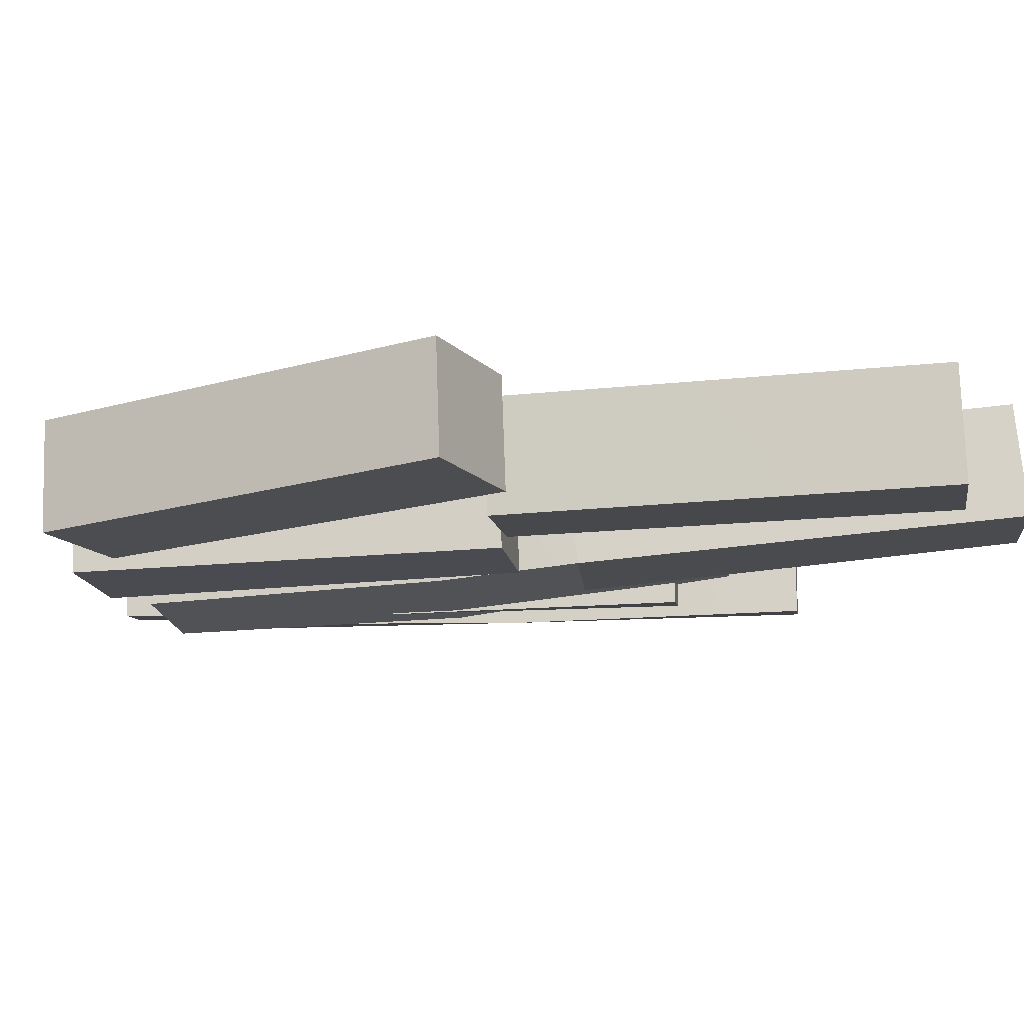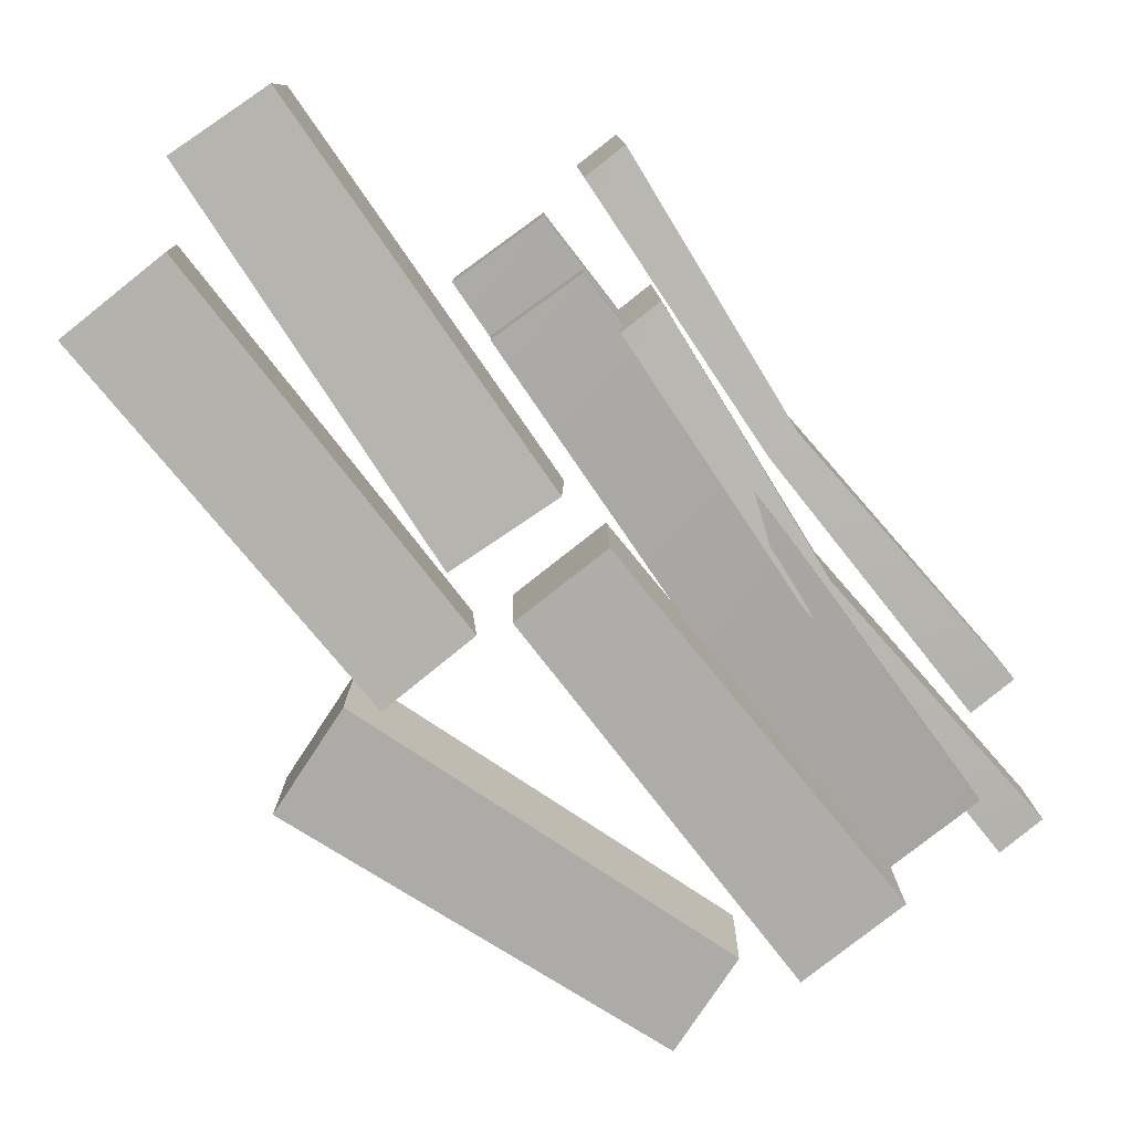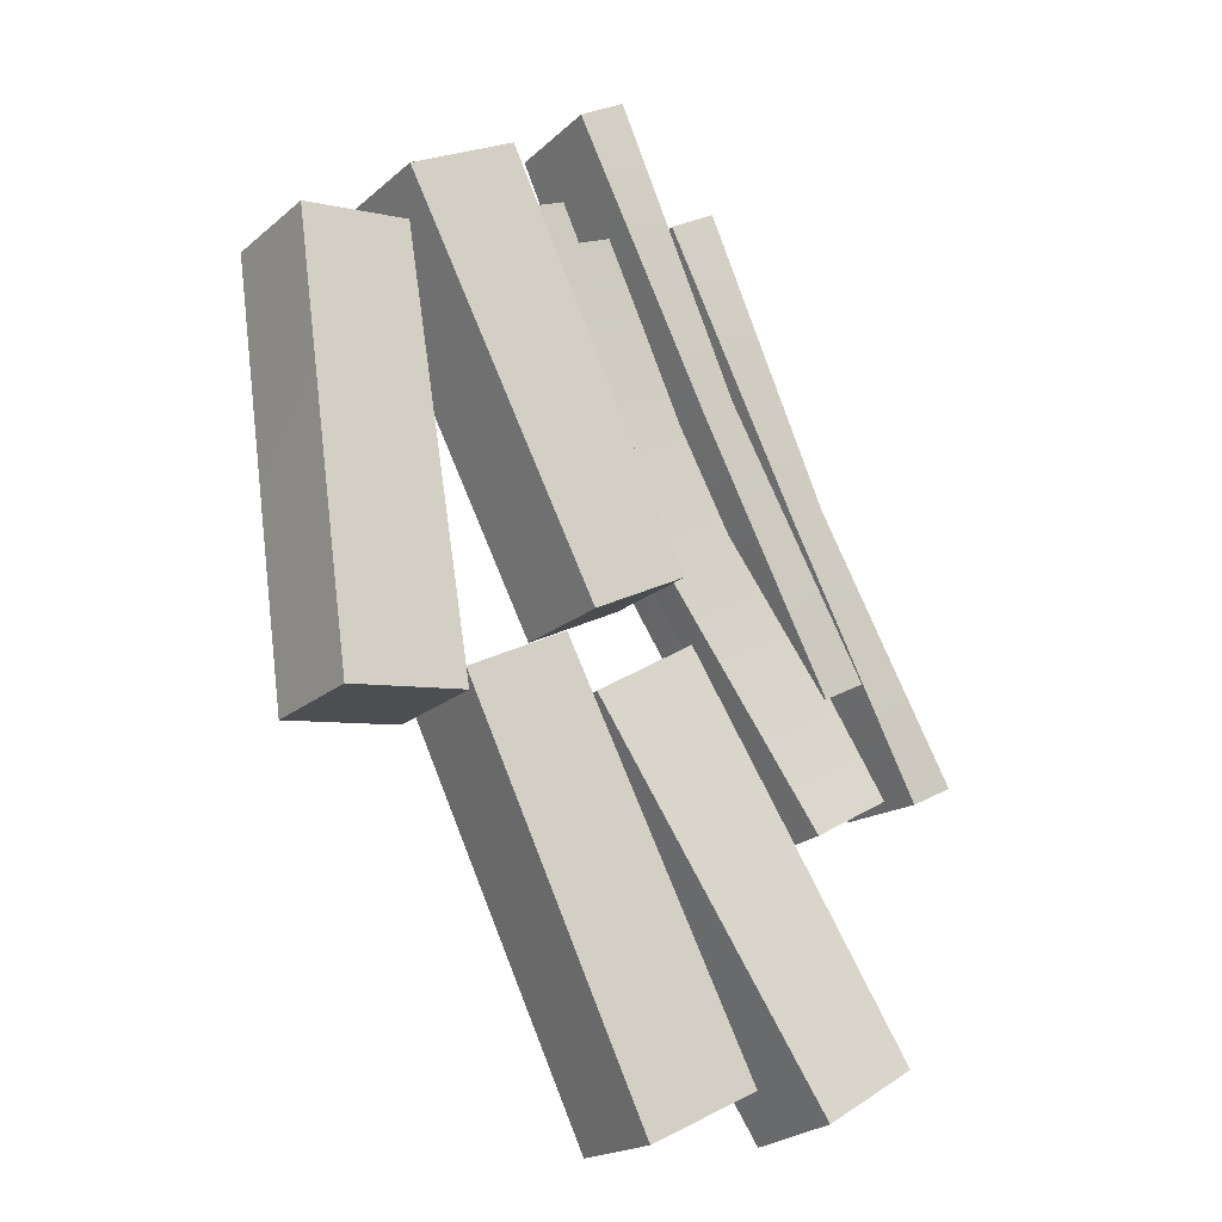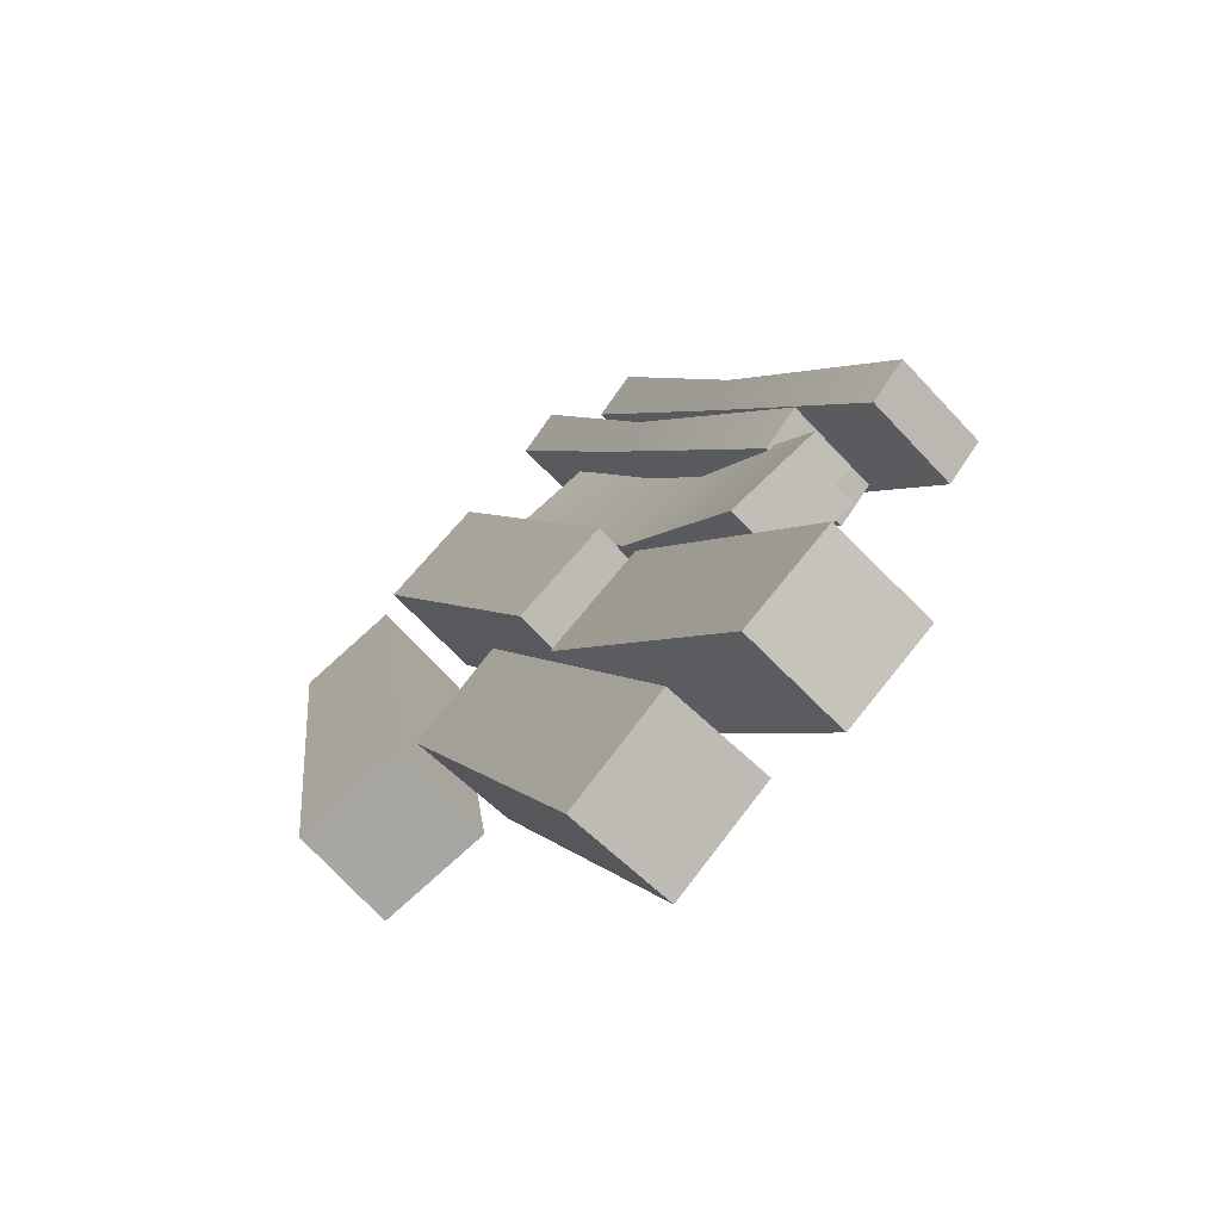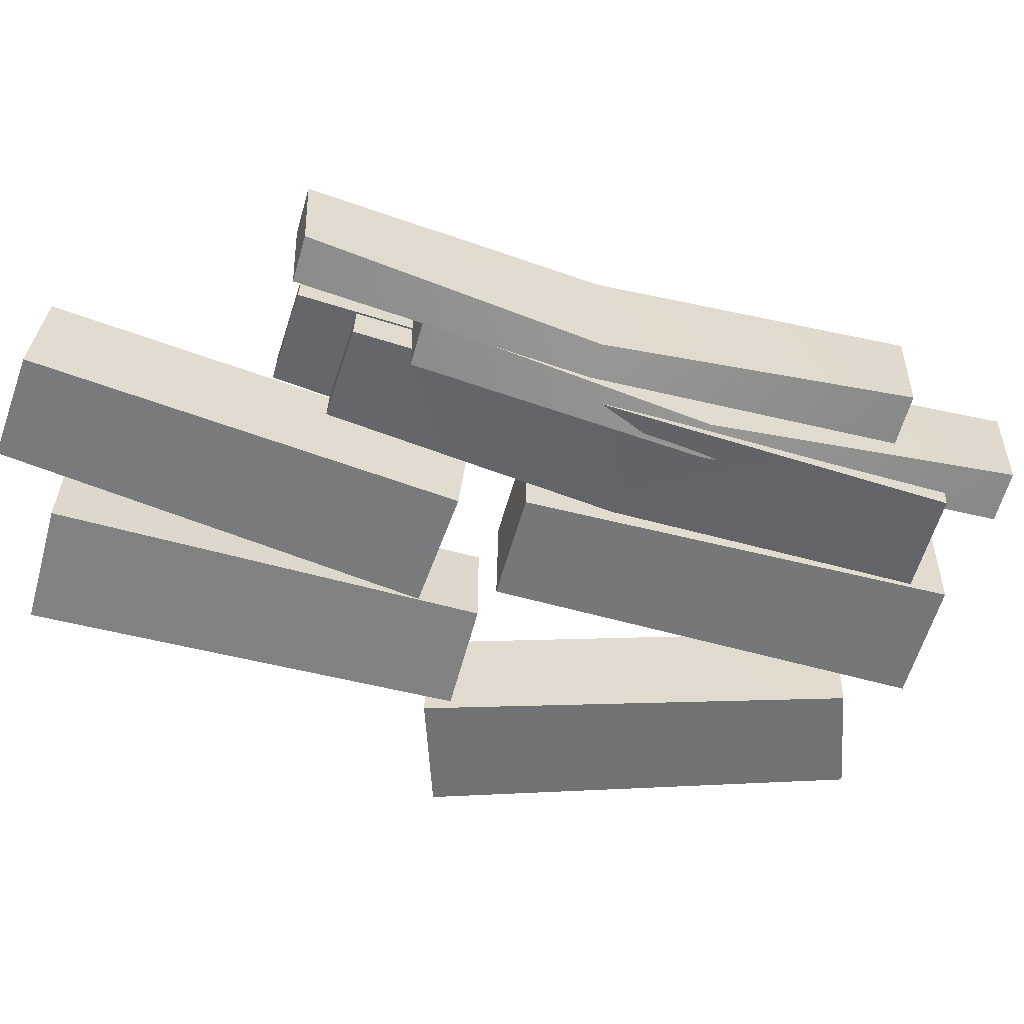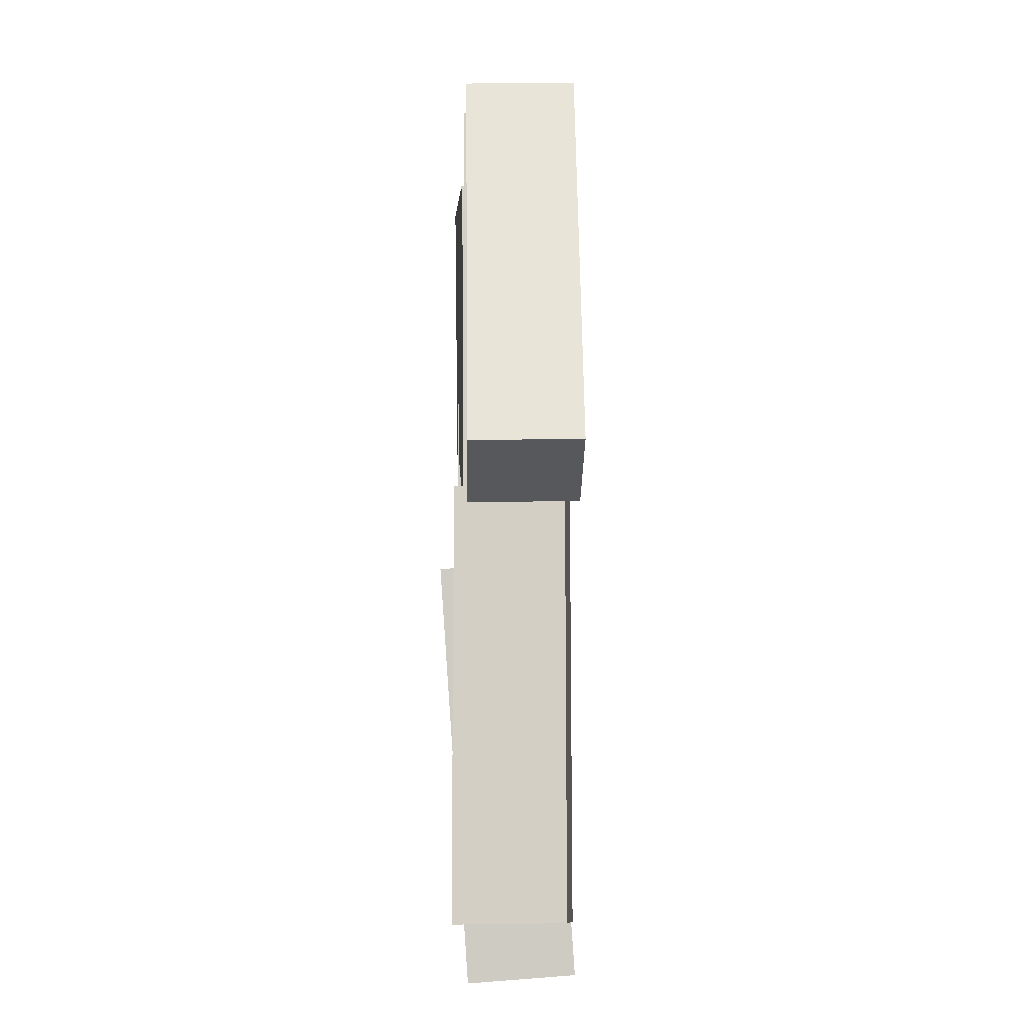
<metadata>
{"format":"obj","ext":"obj","renderer":"f3d","projection":"perspective","resolution":1024,"background":"white","views":[{"elev":-16.8,"azim":-53.9,"up":"+Z"},{"elev":-74.9,"azim":65.2,"up":"+Z"},{"elev":-19.8,"azim":-36.5,"up":"+Y"},{"elev":-67.4,"azim":40.2,"up":"+Y"},{"elev":-54.5,"azim":101.6,"up":"+Z"},{"elev":-36.8,"azim":-92.0,"up":"+Y"}]}
</metadata>
<code>
o Construction0_fence_1_Mesh.014
v -0.6843 0.966 -0.00957
v -0.693 0.9732 0.3094
v -0.3823 1.018 0.3157
v -0.3735 1.011 -0.003316
v -0.524 -0.2618 0.01053
v -0.1802 -0.212 0.01745
v -0.1878 -0.2038 0.3371
v -0.5316 -0.2535 0.3302
v 0.8996 -1.15 0.3688
v 0.9263 -1.17 0.05135
v 1.195 -1.007 0.06515
v 1.168 -0.9877 0.3826
v 0.2495 -0.1019 0.2612
v 0.5463 0.07811 0.2765
v 0.5746 0.05836 -0.04147
v 0.2779 -0.1217 -0.05673
v 0.01862 1.249 -0.01644
v 0.01082 1.254 0.1262
v 0.2844 1.38 0.1083
v 0.2922 1.375 -0.03438
v 0.8357 -0.2597 0.1033
v 1.089 -0.1208 0.08549
v 1.081 -0.1178 0.2145
v 0.8277 -0.2568 0.2323
v 0.3986 0.4632 0.1118
v 0.7042 0.6185 0.0865
v 0.4126 0.4621 0.01603
v 0.7183 0.6173 -0.009246
v 0.1507 1.507 0.3176
v 0.2751 1.574 0.3395
v 0.2973 1.57 0.03847
v 0.173 1.503 0.01658
v 0.9907 0.006673 0.297
v 1.003 0.02087 0.008408
v 1.116 0.08069 0.02963
v 1.103 0.06649 0.3182
v 0.6341 0.7703 0.3549
v 0.6496 0.7754 0.01159
v 0.5525 0.7238 0.3316
v 0.568 0.7289 -0.01179
v 0.4608 1.264 0.3176
v 0.5851 1.331 0.3395
v 0.6074 1.327 0.03847
v 0.483 1.26 0.01658
v 1.301 -0.2367 0.297
v 1.313 -0.2225 0.008408
v 1.426 -0.1626 0.02963
v 1.413 -0.1768 0.3182
v 0.9441 0.527 0.3549
v 0.9597 0.5321 0.01159
v 0.8626 0.4805 0.3316
v 0.8781 0.4856 -0.01179
v 0.09113 1.106 0.1061
v 0.08333 1.111 0.2488
v 0.3569 1.237 0.2309
v 0.3647 1.232 0.0882
v 0.9082 -0.4027 0.2259
v 1.161 -0.2637 0.2081
v 1.153 -0.2607 0.3371
v 0.9002 -0.3997 0.3549
v 0.4711 0.3203 0.2344
v 0.7768 0.4755 0.2091
v 0.4851 0.3191 0.1386
v 0.7908 0.4744 0.1133
v 0.1963 0.09057 0.3265
v 0.2112 0.08872 0.00769
v 0.4908 0.231 0.02116
v 0.476 0.2329 0.34
v -0.3792 1.187 0.3053
v -0.06983 1.344 0.3202
v -0.0534 1.342 0.000767
v -0.3628 1.185 -0.01414
v -0.1375 -0.1216 -0.02149
v -0.1714 -0.1294 0.2958
v 0.1074 0.01158 0.3277
v 0.1413 0.01938 0.01047
v 0.4046 -1.235 -0.002977
v 0.7131 -1.079 0.03238
v 0.6799 -1.085 0.3504
v 0.3714 -1.241 0.3151
f 1 2 3
f 3 4 1
f 5 6 7
f 7 8 5
f 8 7 3
f 3 2 8
f 5 8 2
f 2 1 5
f 6 5 1
f 1 4 6
f 7 6 4
f 4 3 7
f 9 10 11
f 11 12 9
f 13 14 15
f 15 16 13
f 16 15 11
f 11 10 16
f 13 16 10
f 10 9 13
f 14 13 9
f 9 12 14
f 15 14 12
f 12 11 15
f 17 18 19
f 19 20 17
f 21 22 23
f 23 24 21
f 19 18 25
f 25 26 19
f 17 27 25
f 25 18 17
f 20 28 27
f 27 17 20
f 19 26 28
f 28 20 19
f 25 24 23
f 23 26 25
f 21 24 25
f 25 27 21
f 22 21 27
f 27 28 22
f 23 22 28
f 28 26 23
f 29 30 31
f 31 32 29
f 33 34 35
f 35 36 33
f 31 30 37
f 37 38 31
f 29 39 37
f 37 30 29
f 32 40 39
f 39 29 32
f 31 38 40
f 40 32 31
f 37 36 35
f 35 38 37
f 33 36 37
f 37 39 33
f 34 33 39
f 39 40 34
f 35 34 40
f 40 38 35
f 41 42 43
f 43 44 41
f 45 46 47
f 47 48 45
f 43 42 49
f 49 50 43
f 41 51 49
f 49 42 41
f 44 52 51
f 51 41 44
f 43 50 52
f 52 44 43
f 49 48 47
f 47 50 49
f 45 48 49
f 49 51 45
f 46 45 51
f 51 52 46
f 47 46 52
f 52 50 47
f 53 54 55
f 55 56 53
f 57 58 59
f 59 60 57
f 55 54 61
f 61 62 55
f 53 63 61
f 61 54 53
f 56 64 63
f 63 53 56
f 55 62 64
f 64 56 55
f 61 60 59
f 59 62 61
f 57 60 61
f 61 63 57
f 58 57 63
f 63 64 58
f 59 58 64
f 64 62 59
f 65 66 67
f 67 68 65
f 69 70 71
f 71 72 69
f 72 71 67
f 67 66 72
f 69 72 66
f 66 65 69
f 70 69 65
f 65 68 70
f 71 70 68
f 68 67 71
f 73 74 75
f 75 76 73
f 77 78 79
f 79 80 77
f 80 79 75
f 75 74 80
f 77 80 74
f 74 73 77
f 78 77 73
f 73 76 78
f 79 78 76
f 76 75 79

</code>
